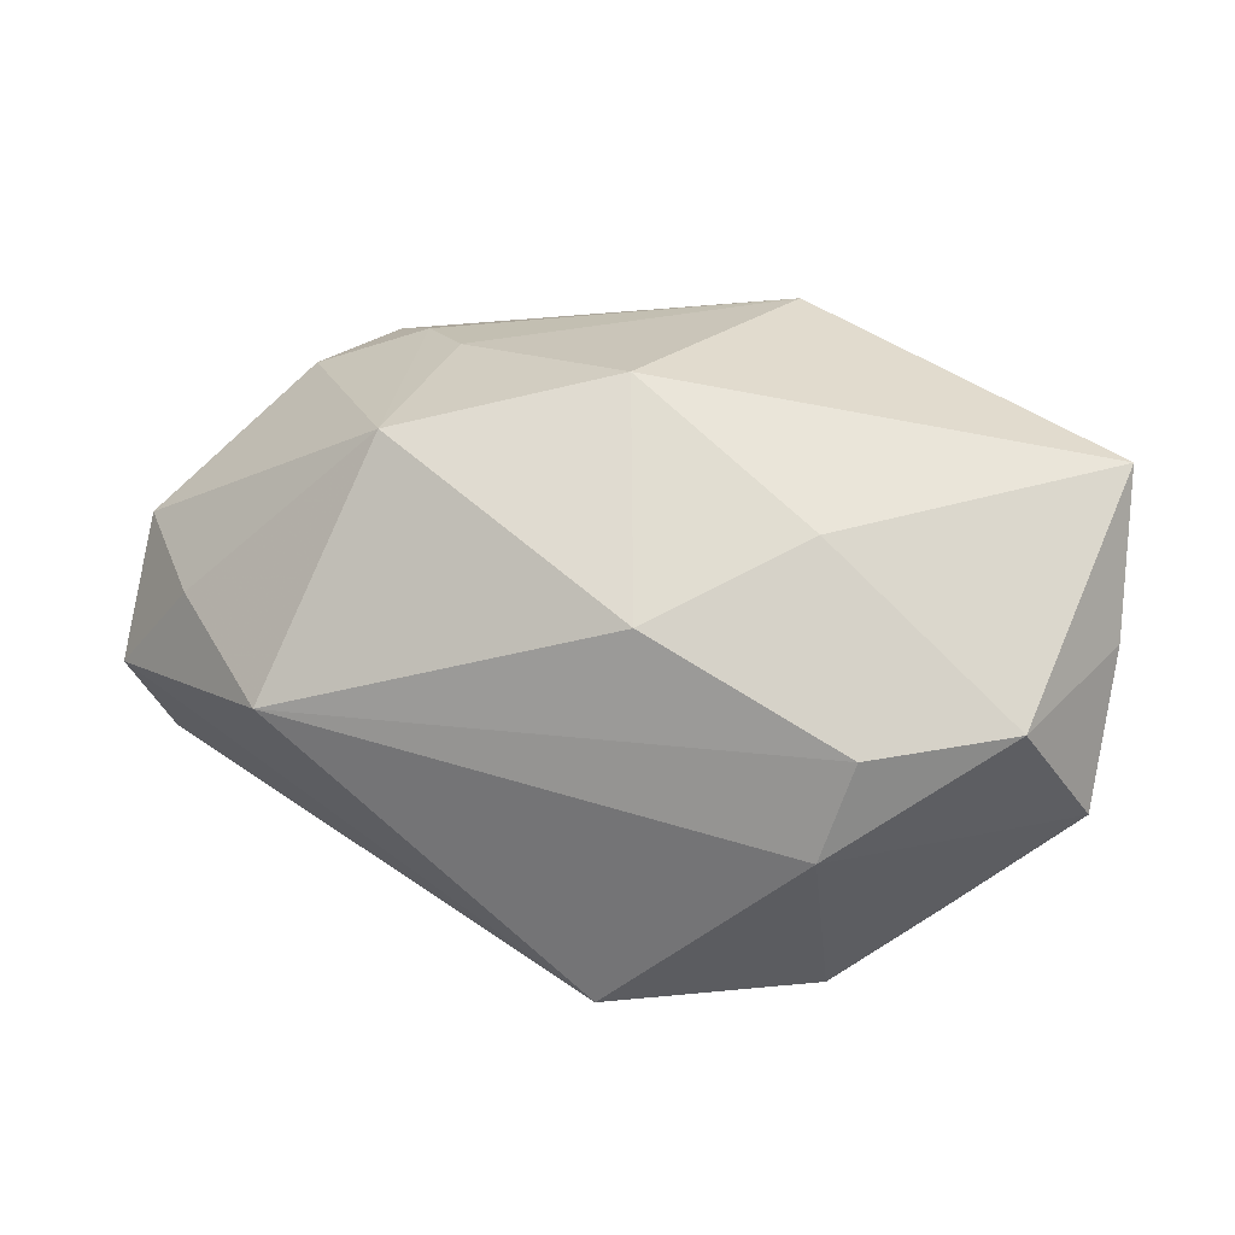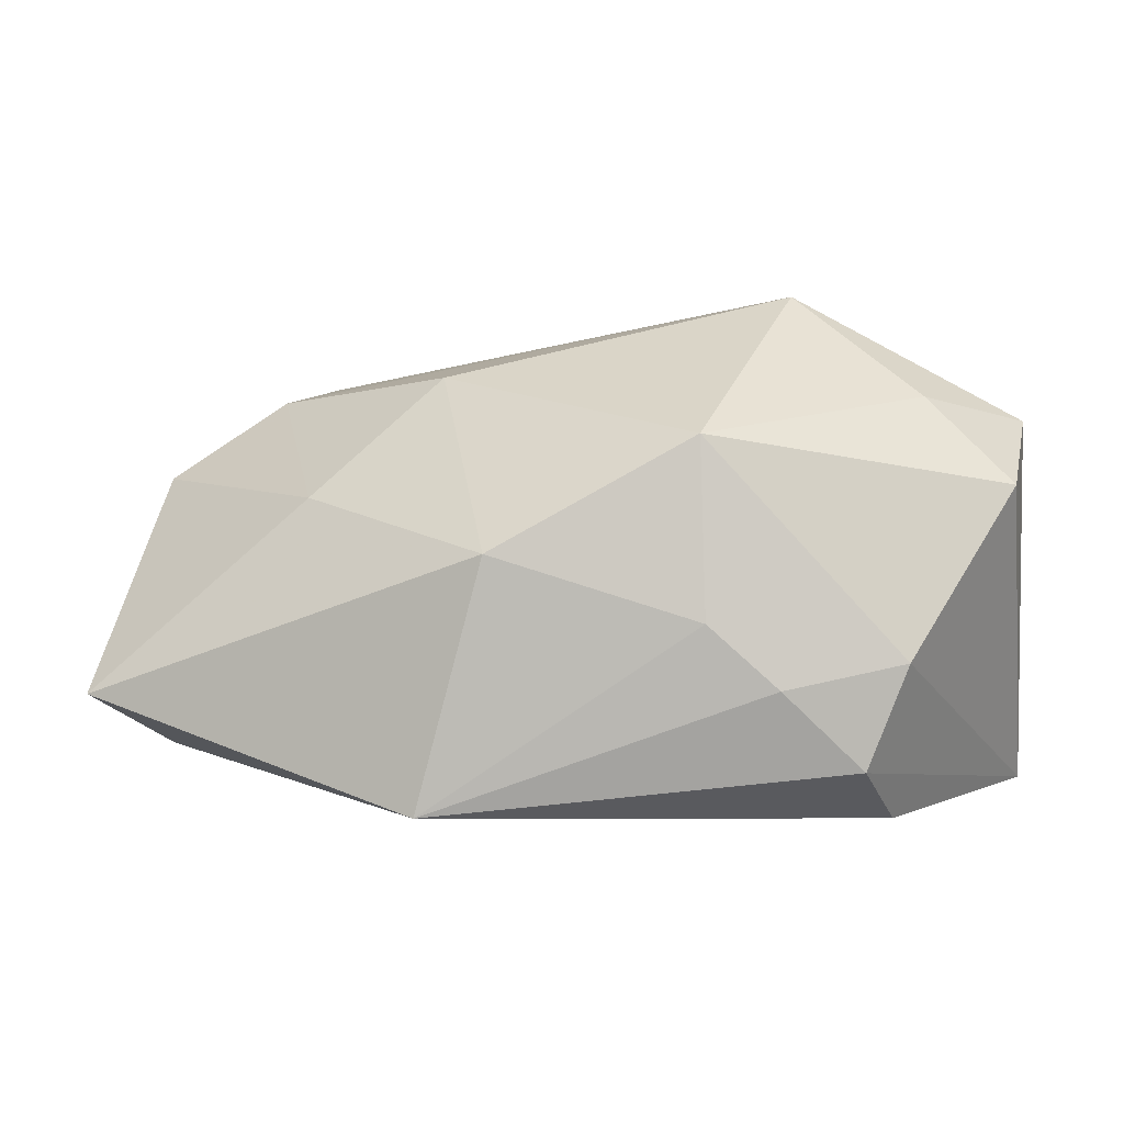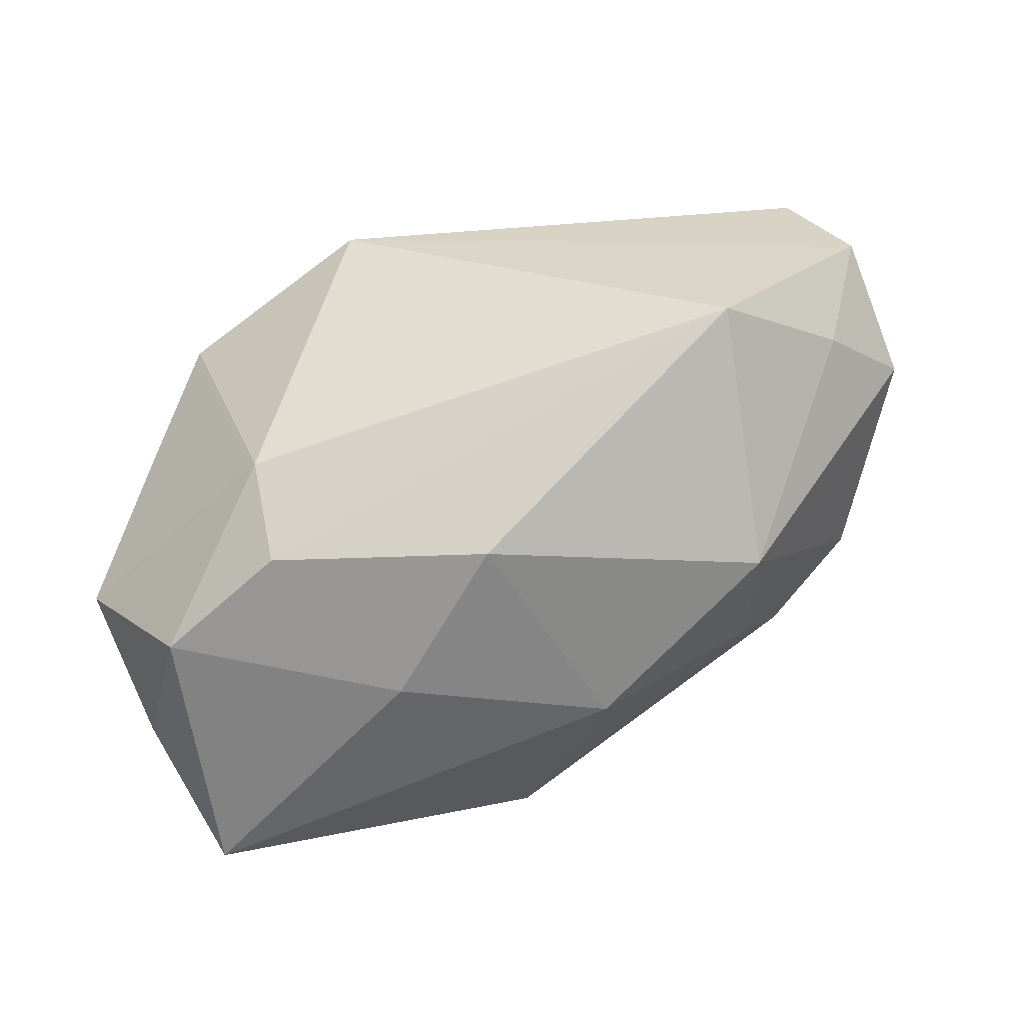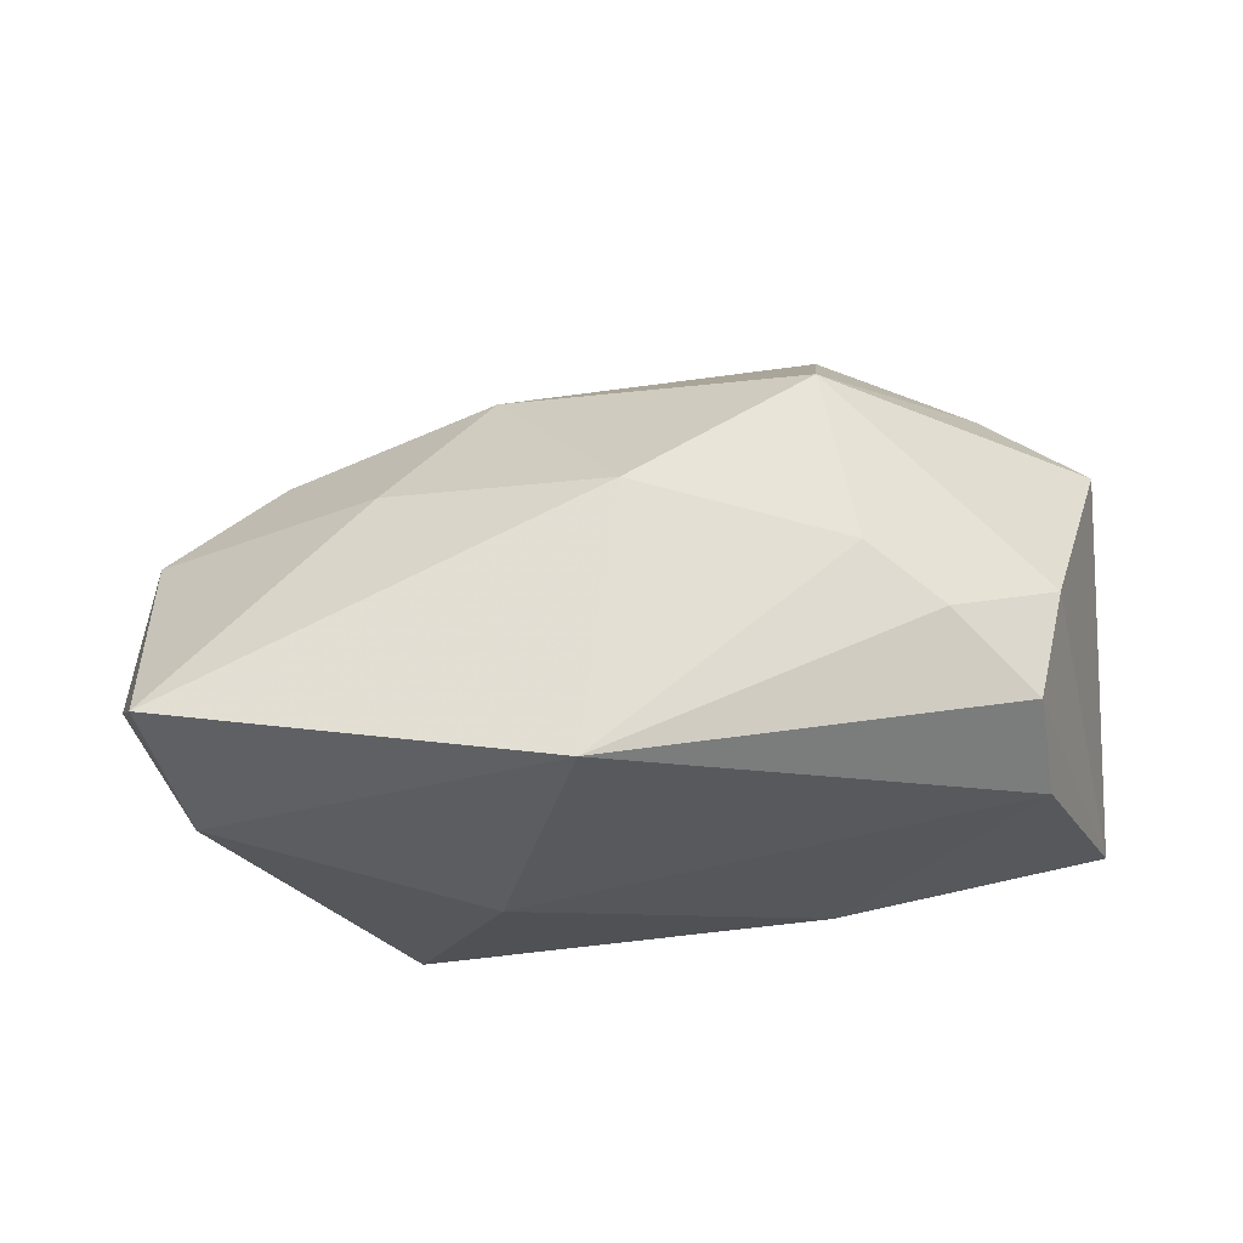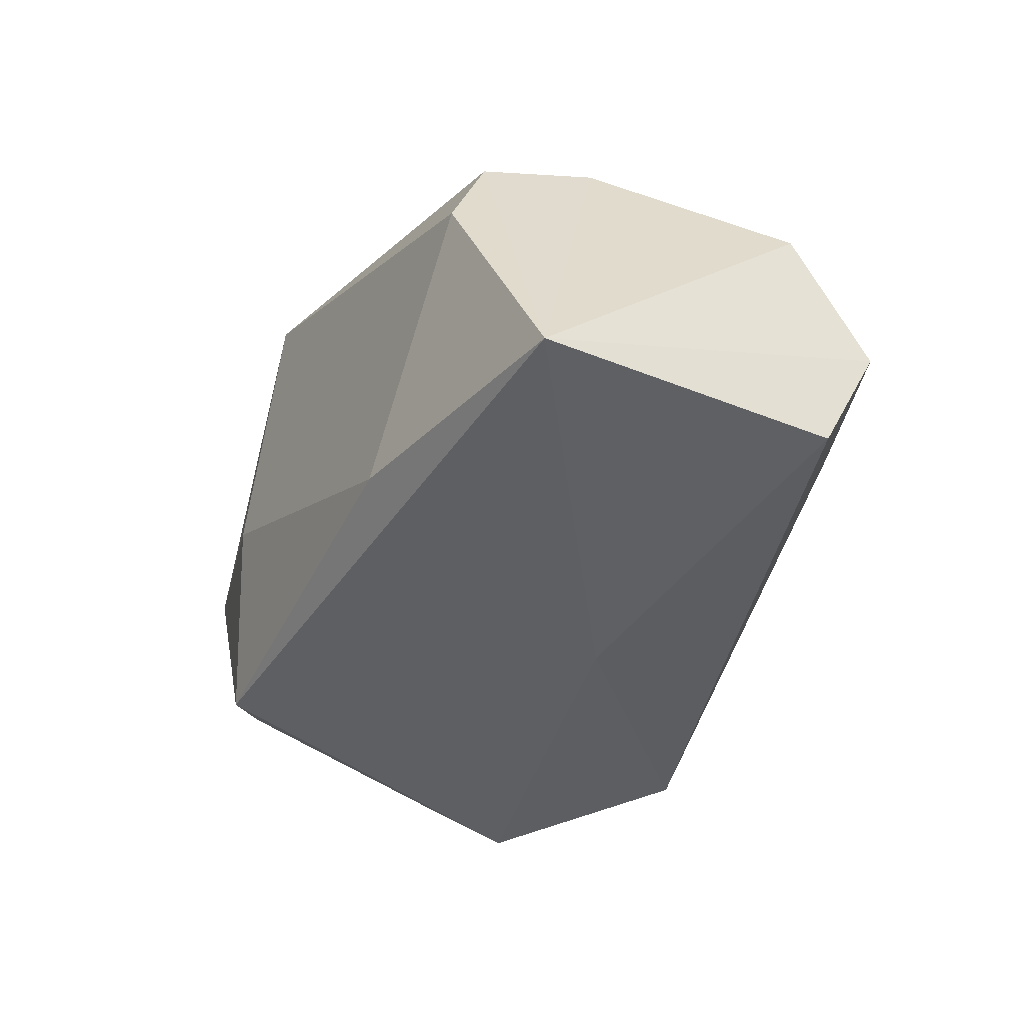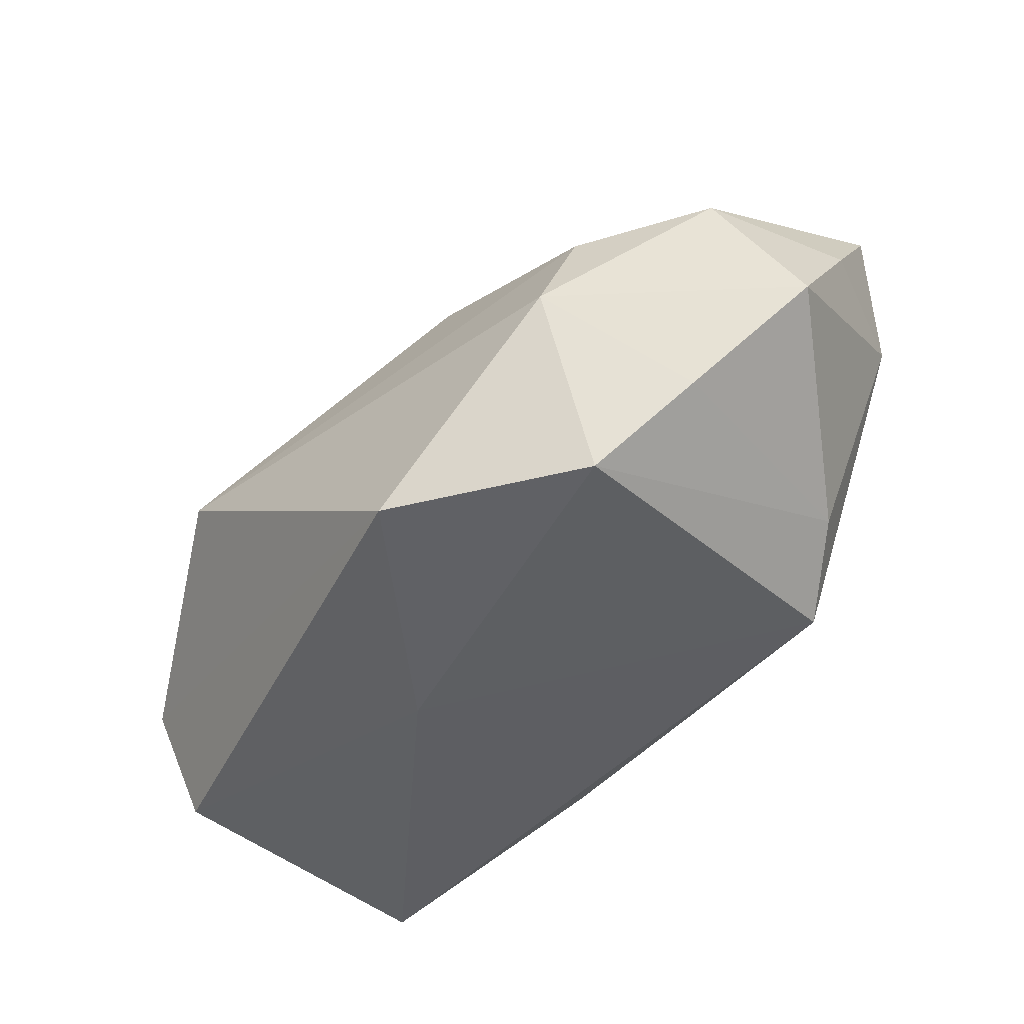
<metadata>
{"format":"obj","ext":"obj","renderer":"f3d","projection":"perspective","resolution":1024,"background":"white","views":[{"elev":36.0,"azim":-157.7,"up":"+Z"},{"elev":-6.2,"azim":15.5,"up":"+Y"},{"elev":59.3,"azim":-24.3,"up":"+Y"},{"elev":57.3,"azim":-10.0,"up":"+Z"},{"elev":-39.9,"azim":60.3,"up":"+Z"},{"elev":-48.7,"azim":-132.0,"up":"+Z"}]}
</metadata>
<code>
v -0.009011 0.01693 0.01288
v -0.04086 -0.002715 0.00692
v -0.02132 -0.01675 -0.01544
v -0.02422 0.01338 -0.02014
v 0.03006 -0.008067 0.01306
v -0.02641 0.0168 0.005658
v 0.012 -0.01944 -0.01343
v 0.03057 0.01493 0.004091
v -0.04141 0.004184 -0.004397
v -0.004733 -0.01002 -0.01702
v 0.01912 0.02449 0.002581
v 0.03807 0.007004 0.005104
v -0.008662 -0.02029 0.02105
v -0.0195 0.006442 0.01716
v 0.03696 0.009224 -0.01561
v -0.02454 0.01943 -0.002588
v 0.03616 -0.01664 -0.01633
v 0.007448 0.005361 -0.02014
v -0.03618 -0.01367 0.006919
v 0.02737 -0.02029 0.004207
v -0.008349 0.02299 -0.01958
v -0.01471 -0.02029 -0.0008443
v -0.0389 -0.009832 0.01854
v 0.01493 -0.00513 0.01965
v -0.02829 -0.01174 -0.01139
v 0.02637 -0.01669 0.01265
v 0.03803 0.01407 -0.005561
v -0.002074 0.0004431 0.02385
v 0.01472 0.009901 0.02026
v -0.03703 0.01023 0.006499
v 0.0204 -0.01037 0.0172
v -0.03204 0.00924 -0.01305
f 18 3 4
f 18 17 10
f 10 3 18
f 17 3 10
f 22 3 7
f 7 3 17
f 19 3 22
f 13 19 22
f 23 19 13
f 28 23 13
f 17 26 20
f 20 7 17
f 26 13 20
f 22 7 20
f 20 13 22
f 25 19 9
f 3 19 25
f 25 4 3
f 6 30 14
f 14 23 28
f 14 30 23
f 11 6 1
f 1 29 11
f 6 14 1
f 28 29 1
f 1 14 28
f 31 13 26
f 15 17 18
f 18 4 21
f 21 15 18
f 2 30 9
f 23 30 2
f 9 19 2
f 2 19 23
f 32 25 9
f 4 25 32
f 16 30 6
f 16 21 4
f 4 32 16
f 16 6 11
f 11 21 16
f 9 30 16
f 16 32 9
f 5 12 29
f 29 31 5
f 5 31 26
f 5 26 17
f 17 12 5
f 24 29 28
f 24 31 29
f 28 13 24
f 13 31 24
f 27 12 17
f 17 15 27
f 27 21 11
f 15 21 27
f 8 27 11
f 12 27 8
f 11 29 8
f 29 12 8

</code>
